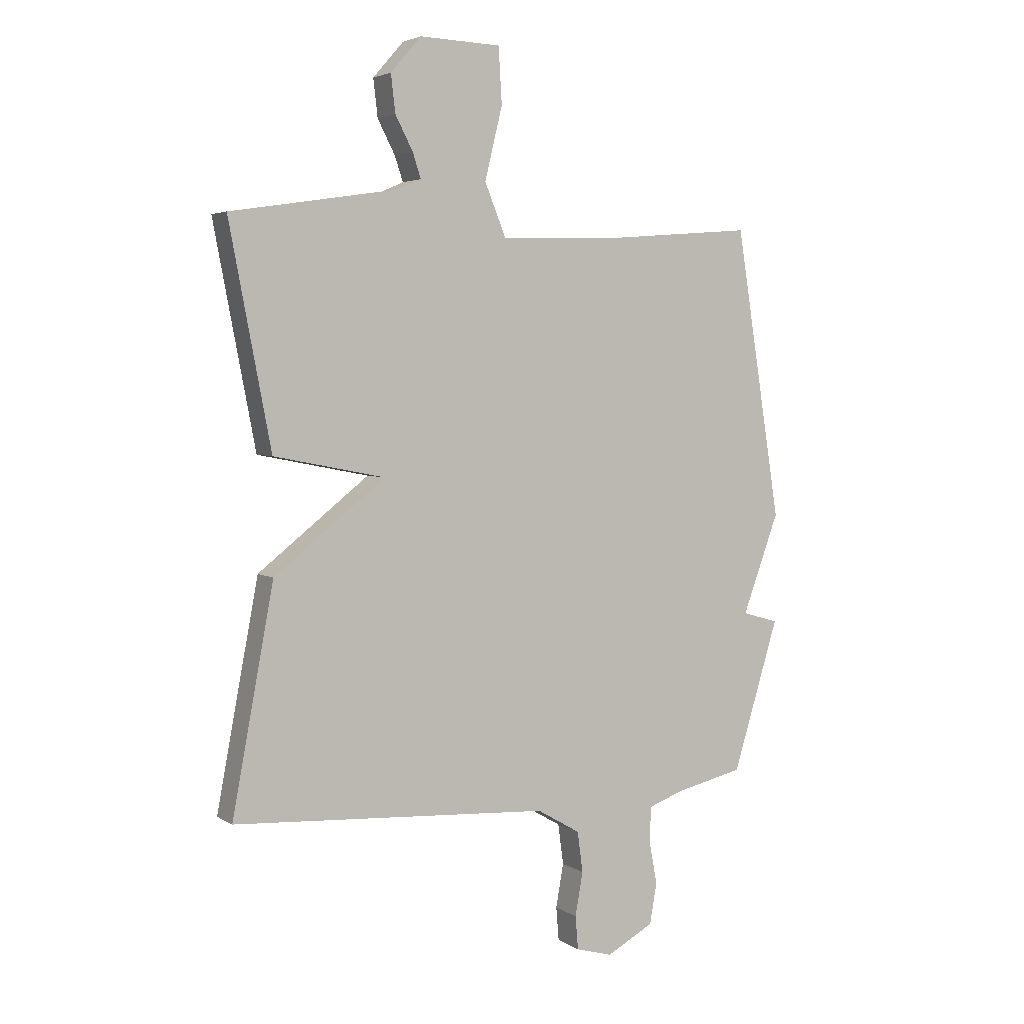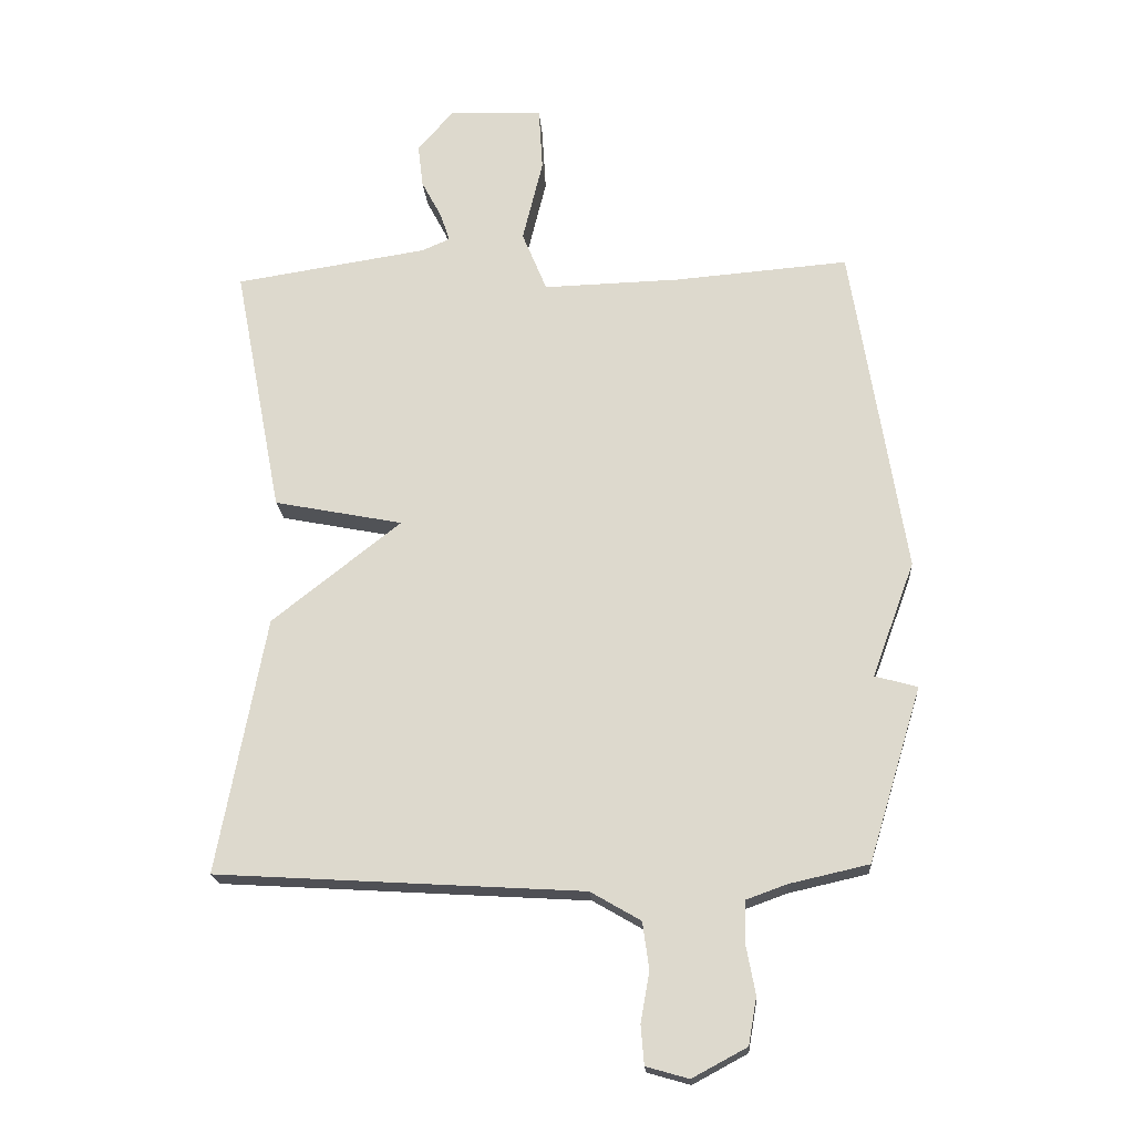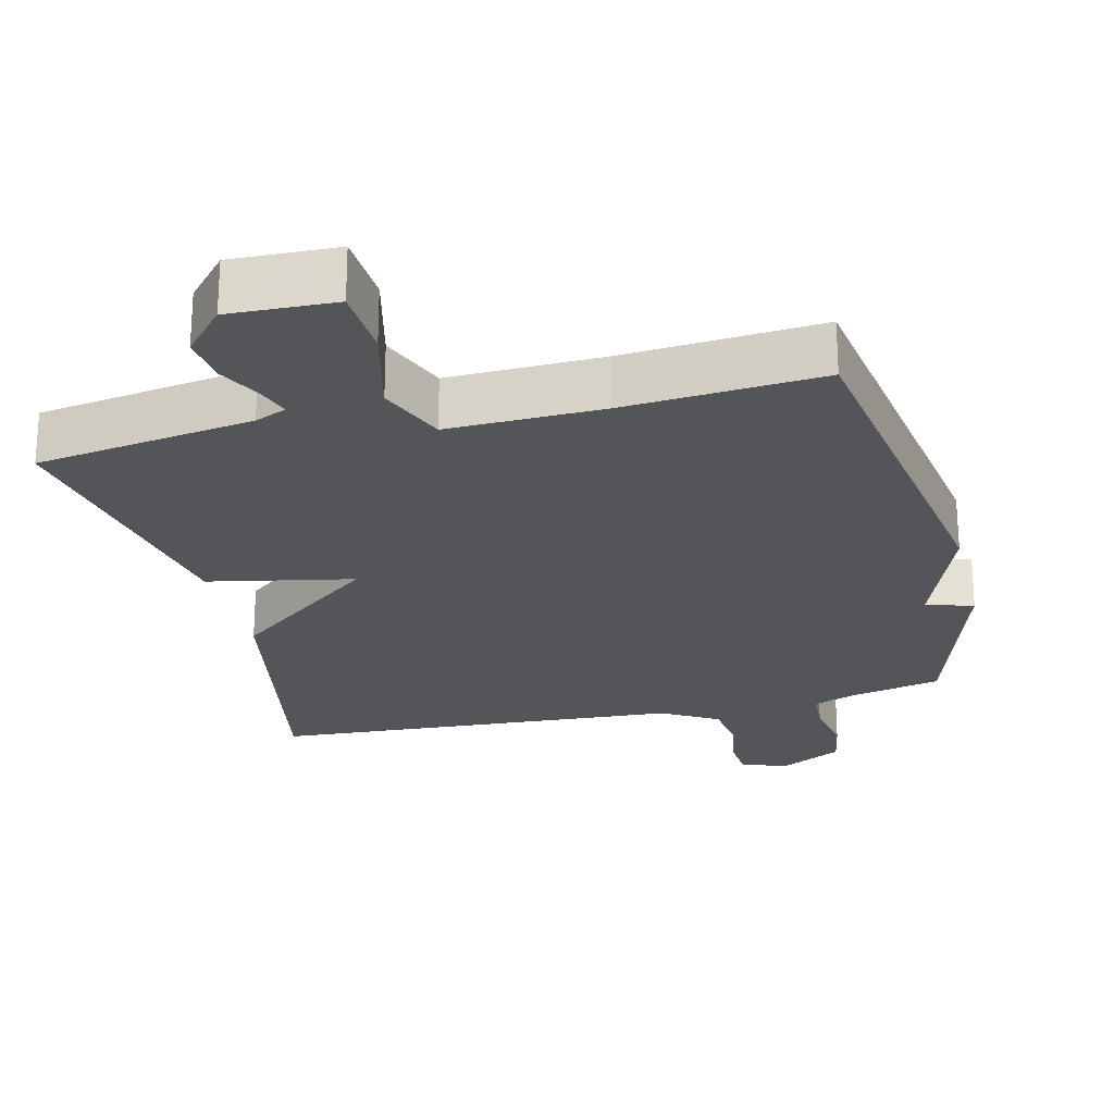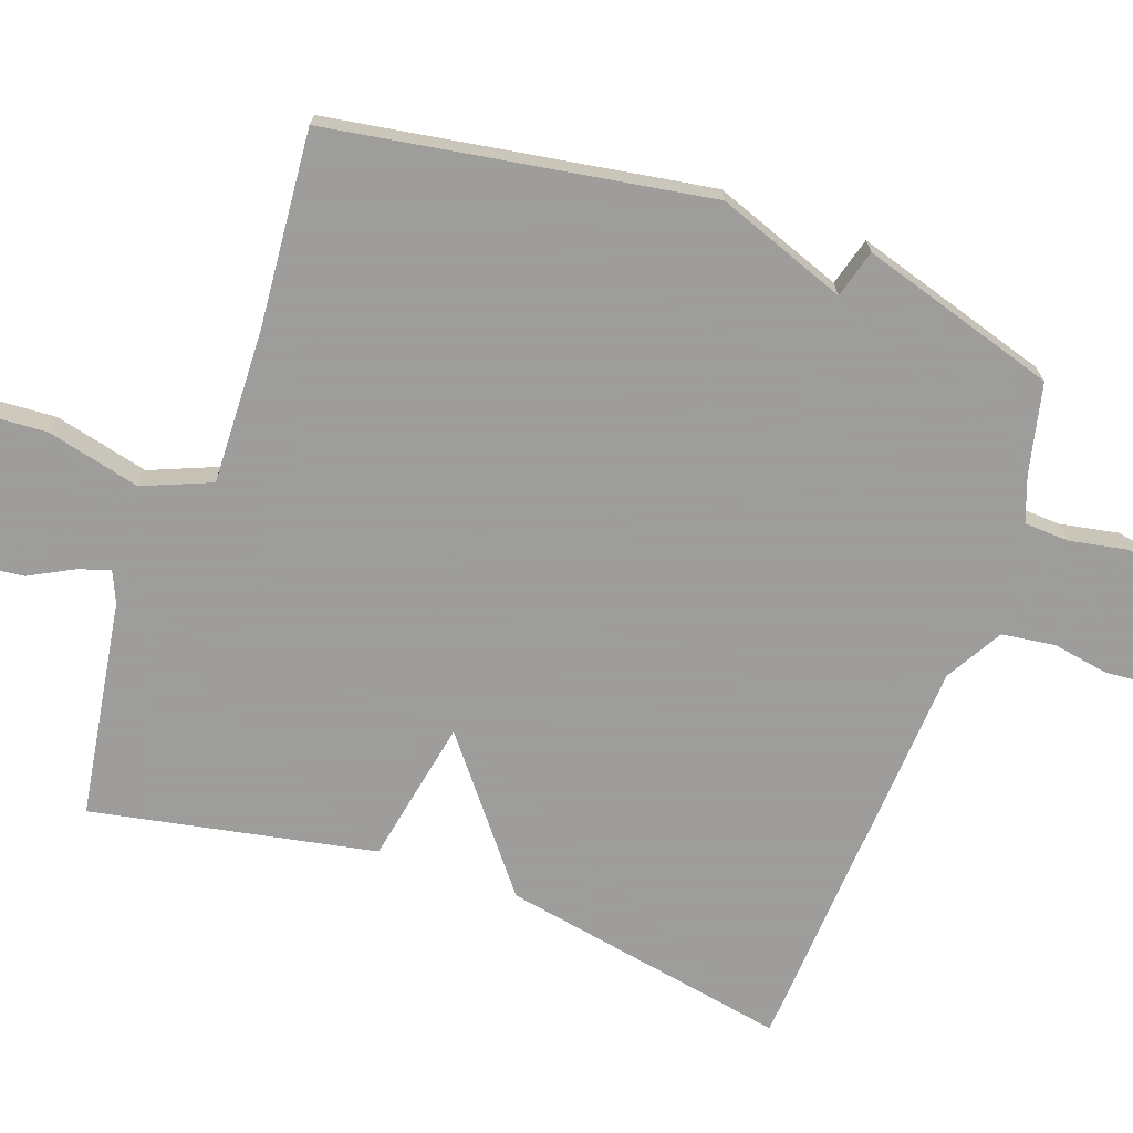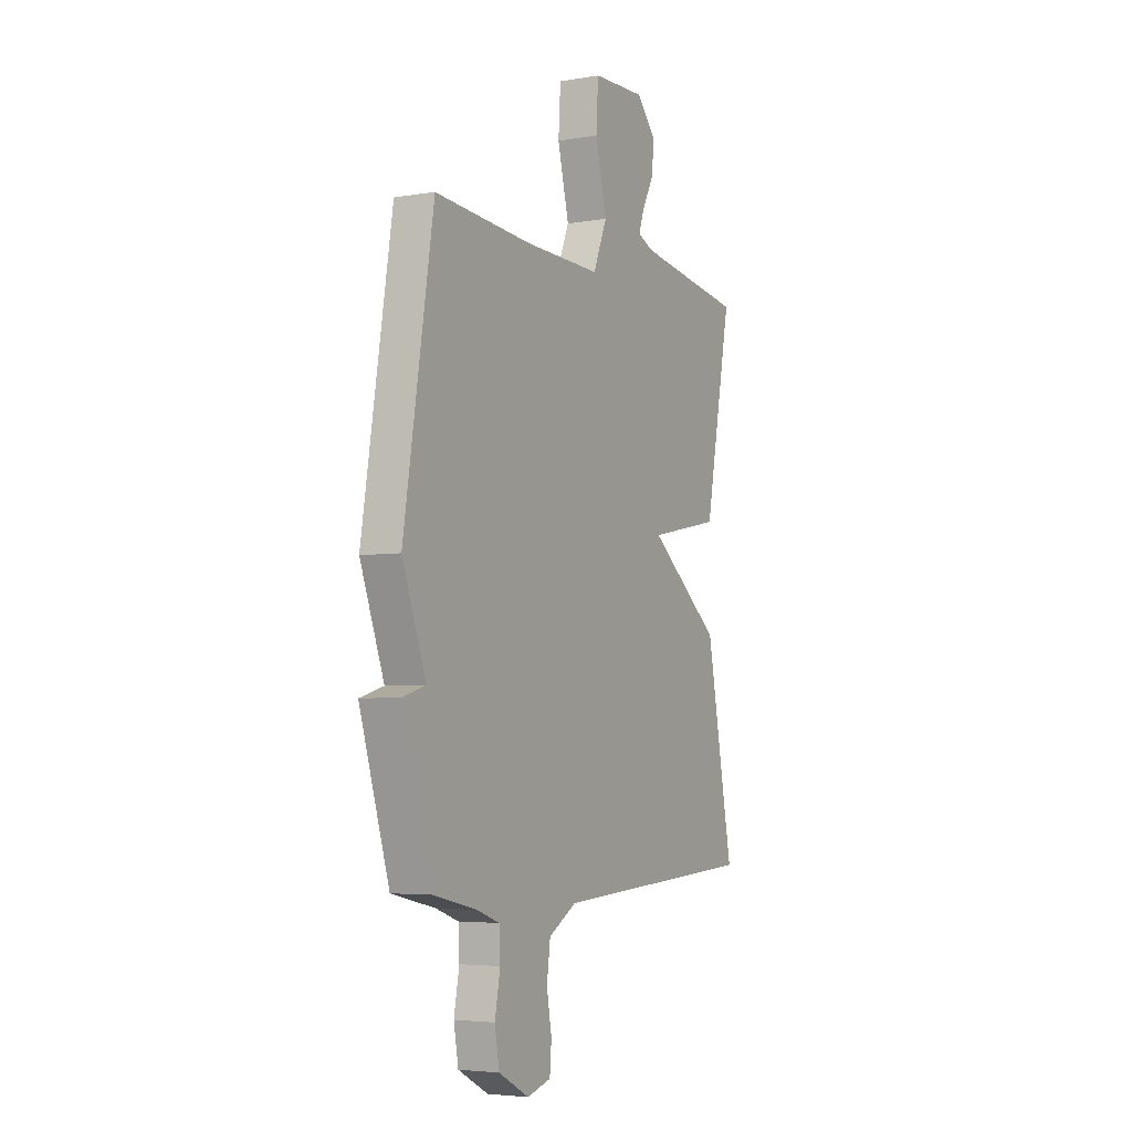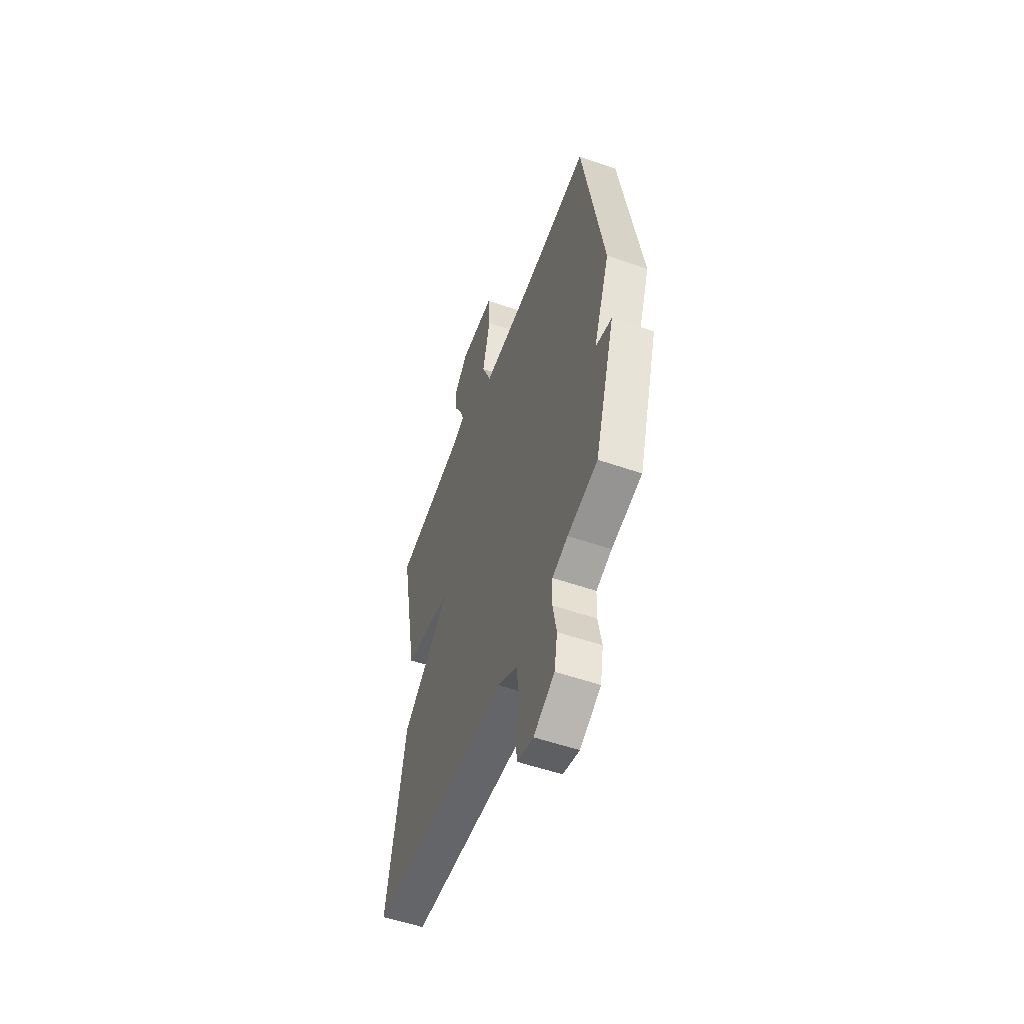
<metadata>
{"format":"obj","ext":"obj","renderer":"f3d","projection":"perspective","resolution":1024,"background":"white","views":[{"elev":3.9,"azim":-28.5,"up":"+Z"},{"elev":-19.5,"azim":4.1,"up":"+Z"},{"elev":-24.0,"azim":13.6,"up":"+Y"},{"elev":-70.7,"azim":70.5,"up":"+Y"},{"elev":-4.5,"azim":118.5,"up":"+Z"},{"elev":-54.8,"azim":69.9,"up":"+Z"}]}
</metadata>
<code>
v -0.5 0.07 0.5
v -0.196 0.07 0.547
v -0.152 0.07 0.566
v -0.167 0.07 0.611
v -0.199 0.07 0.672
v -0.207 0.07 0.74
v -0.151 0.07 0.804
v -0.003 0.07 0.799
v 0.003 0.07 0.698
v -0.029 0.07 0.567
v 0.01 0.07 0.472
v 0.226 0.07 0.478
v 0.5 0.07 0.5
v 0.584 0.07 -0.026
v 0.517 0.07 -0.207
v 0.584 0.07 -0.226
v 0.5 0.07 -0.5
v 0.376 0.07 -0.528
v 0.312 0.07 -0.551
v 0.309 0.07 -0.614
v 0.324 0.07 -0.694
v 0.311 0.07 -0.768
v 0.225 0.07 -0.814
v 0.158 0.07 -0.795
v 0.153 0.07 -0.734
v 0.167 0.07 -0.655
v 0.157 0.07 -0.581
v 0.078 0.07 -0.535
v -0.5 0.07 -0.5
v -0.424 0.07 -0.096
v -0.221 0.07 0.064
v -0.424 0.07 0.104
v -0.5 0 0.5
v -0.196 0 0.547
v -0.152 0 0.566
v -0.167 0 0.611
v -0.199 0 0.672
v -0.207 0 0.74
v -0.151 0 0.804
v -0.003 0 0.799
v 0.003 0 0.698
v -0.029 0 0.567
v 0.01 0 0.472
v 0.226 0 0.478
v 0.5 0 0.5
v 0.584 0 -0.026
v 0.517 0 -0.207
v 0.584 0 -0.226
v 0.5 0 -0.5
v 0.376 0 -0.528
v 0.312 0 -0.551
v 0.309 0 -0.614
v 0.324 0 -0.694
v 0.311 0 -0.768
v 0.225 0 -0.814
v 0.158 0 -0.795
v 0.153 0 -0.734
v 0.167 0 -0.655
v 0.157 0 -0.581
v 0.078 0 -0.535
v -0.5 0 -0.5
v -0.424 0 -0.096
v -0.221 0 0.064
v -0.424 0 0.104
f 31 32 1 2
f 28 29 30 31
f 31 2 3
f 28 31 3
f 27 28 3
f 24 25 26
f 23 24 26
f 22 23 26
f 21 22 26
f 20 21 26
f 19 20 26 27
f 18 19 27 3
f 15 16 17 18
f 14 15 18
f 13 14 18
f 12 13 18
f 11 12 18
f 18 3 4
f 11 18 4
f 10 11 4
f 8 9 10
f 7 8 10
f 6 7 10
f 5 6 10
f 4 5 10
f 34 33 64 63
f 63 62 61 60
f 35 34 63
f 35 63 60
f 35 60 59
f 58 57 56
f 58 56 55
f 58 55 54
f 58 54 53
f 58 53 52
f 59 58 52 51
f 35 59 51 50
f 50 49 48 47
f 50 47 46
f 50 46 45
f 50 45 44
f 50 44 43
f 36 35 50
f 36 50 43
f 36 43 42
f 42 41 40
f 42 40 39
f 42 39 38
f 42 38 37
f 42 37 36
f 1 33 34 2
f 2 34 35 3
f 3 35 36 4
f 4 36 37 5
f 5 37 38 6
f 6 38 39 7
f 7 39 40 8
f 8 40 41 9
f 9 41 42 10
f 10 42 43 11
f 11 43 44 12
f 12 44 45 13
f 13 45 46 14
f 14 46 47 15
f 15 47 48 16
f 16 48 49 17
f 17 49 50 18
f 18 50 51 19
f 19 51 52 20
f 20 52 53 21
f 21 53 54 22
f 22 54 55 23
f 23 55 56 24
f 24 56 57 25
f 25 57 58 26
f 26 58 59 27
f 27 59 60 28
f 28 60 61 29
f 29 61 62 30
f 30 62 63 31
f 31 63 64 32
f 32 64 33 1

</code>
